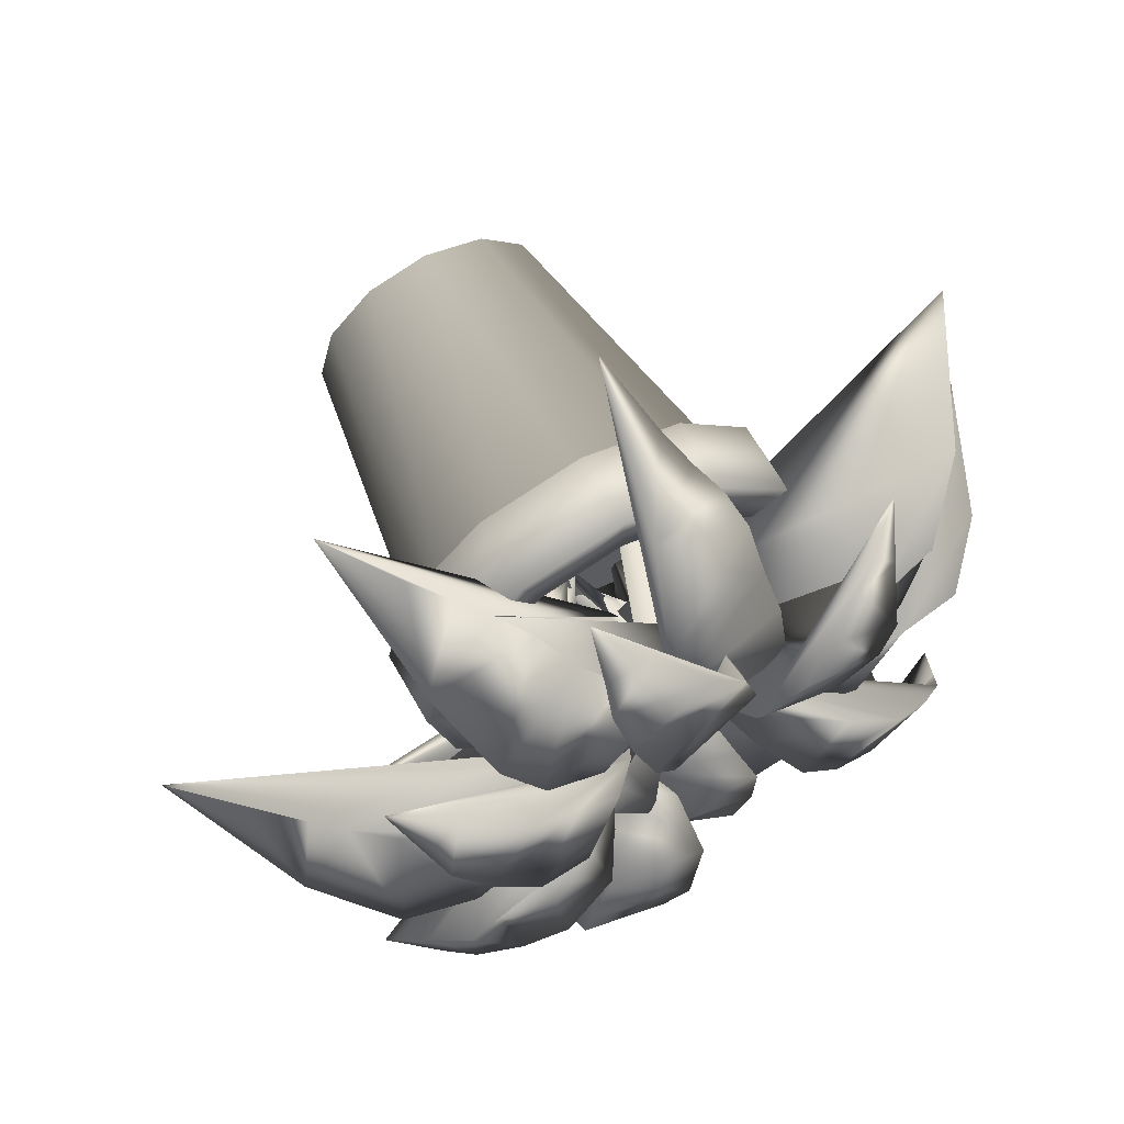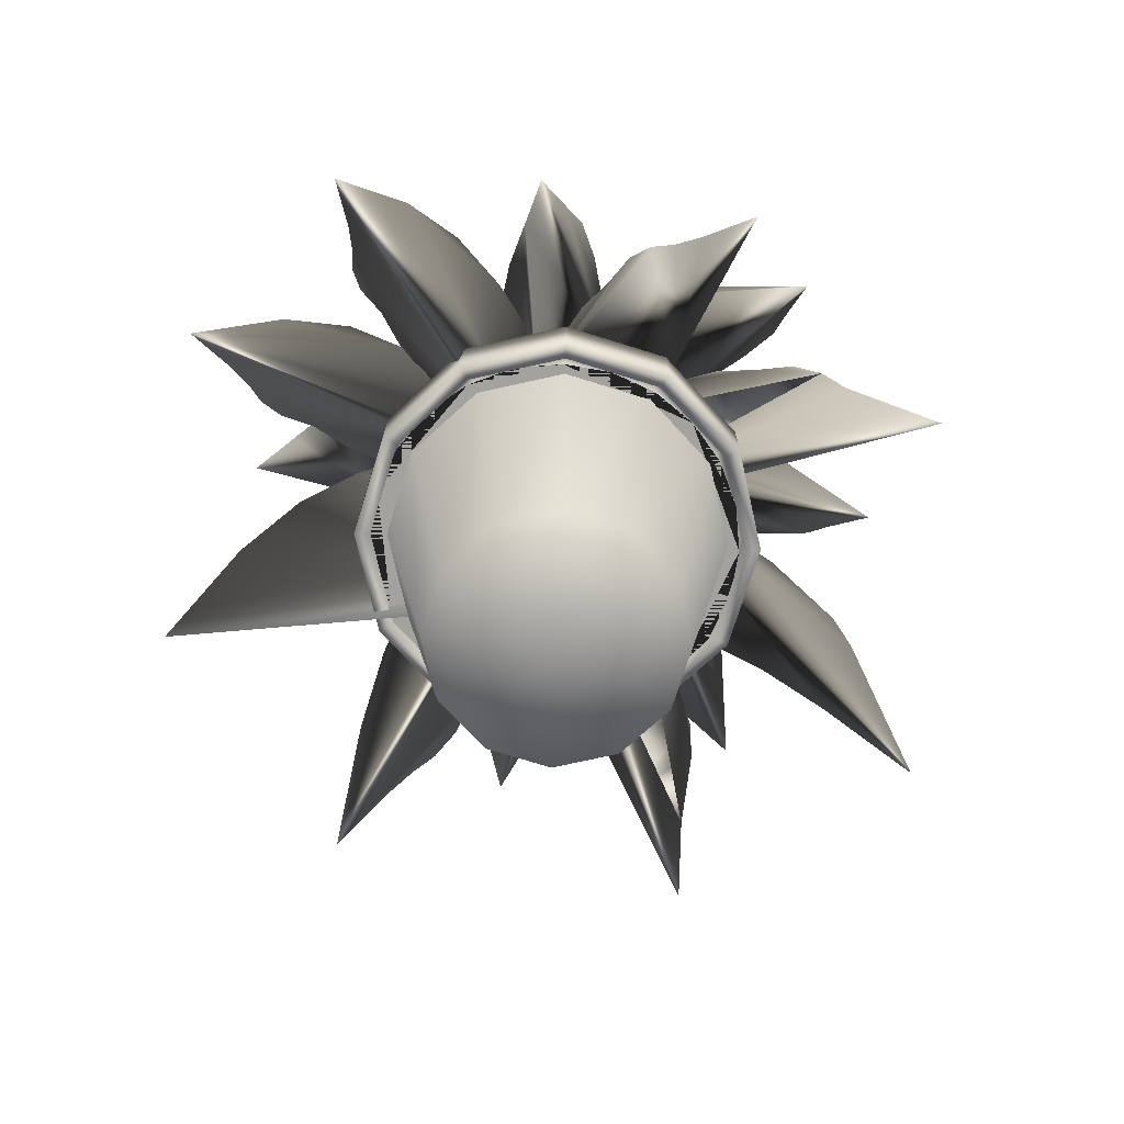
<metadata>
{"format":"obj","ext":"obj","renderer":"f3d","projection":"perspective","resolution":1024,"background":"white","views":[{"elev":64.1,"azim":150.7,"up":"+Z"},{"elev":-72.5,"azim":-32.4,"up":"+Y"}]}
</metadata>
<code>
v 0.5476 0.326 0.4469
v 0.5503 0.4398 0.4325
v 0.5503 0.51 0.4154
v 0.5503 0.5569 0.3809
v 0.5416 0.6038 0.3033
v 0.5443 0.5803 0.246
v 0.5375 0.5569 0.2001
v 0.5375 0.5234 0.1599
v 0.5273 0.4933 0.1312
v 0.5108 0.4632 0.1111
v 0.494 0.4297 0.08238
v 0.4672 0.3629 0.025
v 0.4371 0.5201 0.1054
v 0.4203 0.5937 0.1771
v 0.4103 0.6071 0.2518
v 0.4103 0.6105 0.3206
v 0.4304 0.5971 0.3809
v 0.4505 0.5602 0.4354
v 0.4572 0.5 0.4699
v 0.4672 0.4331 0.4842
v 0.5275 0.383 0.4842
v 0.5409 0.3328 0.4699
v 0.5076 0.326 0.4102
v 0.5004 0.4398 0.3975
v 0.4893 0.51 0.3843
v 0.467 0.5569 0.3581
v 0.4105 0.6038 0.3044
v 0.3754 0.5803 0.2589
v 0.3407 0.5569 0.2281
v 0.3147 0.5234 0.1974
v 0.2884 0.4933 0.1822
v 0.2628 0.4632 0.1774
v 0.2314 0.4297 0.1663
v 0.1739 0.3629 0.1398
v 0.2028 0.5201 0.2206
v 0.2363 0.5937 0.2863
v 0.2768 0.6071 0.3497
v 0.3213 0.6105 0.4023
v 0.3755 0.5971 0.4354
v 0.426 0.5602 0.4641
v 0.4534 0.5 0.4861
v 0.4704 0.4331 0.4905
v 0.5164 0.383 0.4516
v 0.5174 0.3328 0.432
v 0.4404 0.5067 0.4371
v 0.4316 0.5602 0.4183
v 0.4136 0.6038 0.4037
v 0.3784 0.644 0.3673
v 0.3341 0.6473 0.3295
v 0.2878 0.644 0.3176
v 0.2289 0.6071 0.3101
v 0.1701 0.5703 0.3024
v 0.1911 0.6105 0.346
v 0.2027 0.6305 0.3714
v 0.2364 0.6507 0.4047
v 0.2779 0.664 0.4359
v 0.337 0.6507 0.4712
v 0.4469 0.326 0.3759
v 0.4325 0.4398 0.3733
v 0.4154 0.51 0.3733
v 0.3809 0.5569 0.3733
v 0.3034 0.6038 0.3819
v 0.246 0.5803 0.3793
v 0.2001 0.5569 0.386
v 0.1599 0.5234 0.386
v 0.1312 0.4933 0.3963
v 0.1111 0.4632 0.4128
v 0.08238 0.4297 0.4295
v 0.025 0.3629 0.4562
v 0.1054 0.5201 0.4863
v 0.1771 0.5937 0.5031
v 0.2518 0.6071 0.5131
v 0.3206 0.6105 0.5131
v 0.3809 0.5971 0.493
v 0.4354 0.5602 0.4729
v 0.4699 0.5 0.4662
v 0.4842 0.4331 0.4562
v 0.4842 0.383 0.396
v 0.4699 0.3328 0.3827
v 0.4159 0.326 0.4278
v 0.4017 0.4398 0.4317
v 0.3863 0.51 0.4392
v 0.3552 0.5569 0.4542
v 0.2892 0.6038 0.4956
v 0.2364 0.5803 0.5183
v 0.1979 0.5569 0.5443
v 0.1618 0.5234 0.5618
v 0.1405 0.4933 0.5835
v 0.1296 0.4632 0.6071
v 0.111 0.4297 0.6347
v 0.07098 0.3629 0.6838
v 0.1564 0.5201 0.6759
v 0.2283 0.5937 0.6598
v 0.2999 0.6071 0.6363
v 0.3618 0.6105 0.6064
v 0.4074 0.5971 0.5621
v 0.4478 0.5602 0.5202
v 0.4759 0.5 0.4992
v 0.4844 0.4331 0.4839
v 0.4582 0.383 0.4297
v 0.4395 0.3328 0.4238
v 0.435 0.5067 0.5169
v 0.4154 0.5602 0.5237
v 0.399 0.6038 0.5402
v 0.3591 0.644 0.5714
v 0.3169 0.6473 0.6115
v 0.3002 0.644 0.6564
v 0.2866 0.6071 0.7141
v 0.2728 0.5703 0.7718
v 0.3183 0.6105 0.7556
v 0.3449 0.6305 0.7467
v 0.3815 0.6507 0.7167
v 0.4169 0.664 0.6785
v 0.4581 0.6507 0.6234
v 0.435 0.326 0.5392
v 0.4422 0.4398 0.5518
v 0.4533 0.51 0.565
v 0.4756 0.5569 0.5913
v 0.5321 0.6038 0.6448
v 0.5672 0.5803 0.6904
v 0.6019 0.5569 0.7211
v 0.6279 0.5234 0.7519
v 0.6542 0.4933 0.7671
v 0.6799 0.4632 0.7718
v 0.7112 0.4297 0.7829
v 0.7687 0.3629 0.8094
v 0.7398 0.5201 0.7287
v 0.7063 0.5937 0.663
v 0.6658 0.6071 0.5997
v 0.6214 0.6105 0.5471
v 0.567 0.5971 0.514
v 0.5166 0.5602 0.4853
v 0.4892 0.5 0.4633
v 0.4722 0.4331 0.4589
v 0.4262 0.383 0.4977
v 0.4252 0.3328 0.5174
v 0.4426 0.5067 0.5744
v 0.4399 0.5602 0.595
v 0.4474 0.6038 0.617
v 0.4576 0.644 0.6666
v 0.4747 0.6473 0.7223
v 0.5075 0.644 0.7572
v 0.5531 0.6071 0.7951
v 0.5987 0.5703 0.8331
v 0.6043 0.6105 0.7851
v 0.6082 0.6305 0.7573
v 0.5975 0.6507 0.7112
v 0.5792 0.664 0.6626
v 0.5482 0.6507 0.6011
v 0.3877 0.326 0.4696
v 0.3851 0.4398 0.484
v 0.3853 0.51 0.5012
v 0.3857 0.5569 0.5357
v 0.3951 0.6038 0.6131
v 0.3931 0.5803 0.6704
v 0.4003 0.5569 0.7162
v 0.4007 0.5234 0.7564
v 0.4113 0.4933 0.785
v 0.428 0.4632 0.805
v 0.4451 0.4297 0.8334
v 0.4724 0.3629 0.8905
v 0.5017 0.5201 0.8098
v 0.5177 0.5937 0.738
v 0.527 0.6071 0.6632
v 0.5263 0.6105 0.5945
v 0.5055 0.5971 0.5344
v 0.4848 0.5602 0.4801
v 0.4778 0.5 0.4457
v 0.4676 0.4331 0.4315
v 0.4073 0.383 0.4321
v 0.3941 0.3328 0.4465
v 0.5395 0.5067 0.52
v 0.5493 0.5602 0.5384
v 0.5682 0.6038 0.552
v 0.6052 0.644 0.5863
v 0.6514 0.6473 0.6218
v 0.6983 0.644 0.6313
v 0.7575 0.6071 0.6358
v 0.8167 0.5703 0.6402
v 0.7935 0.6105 0.5979
v 0.7806 0.6305 0.5731
v 0.7452 0.6507 0.5418
v 0.702 0.664 0.5127
v 0.6411 0.6507 0.4805
v 0.5531 0.326 0.5333
v 0.5675 0.4398 0.5359
v 0.5846 0.51 0.5359
v 0.6191 0.5569 0.5359
v 0.6967 0.6038 0.5273
v 0.754 0.5803 0.5299
v 0.7999 0.5569 0.5232
v 0.8401 0.5234 0.5232
v 0.8688 0.4933 0.5129
v 0.8889 0.4632 0.4964
v 0.9176 0.4297 0.4797
v 0.975 0.3629 0.4529
v 0.8946 0.5201 0.4228
v 0.8229 0.5937 0.406
v 0.7482 0.6071 0.3959
v 0.6794 0.6105 0.3959
v 0.6191 0.5971 0.4161
v 0.5646 0.5602 0.4361
v 0.5301 0.5 0.4428
v 0.5158 0.4331 0.4529
v 0.5158 0.383 0.5131
v 0.5301 0.3328 0.5266
v 0.5957 0.5067 0.4802
v 0.6165 0.5602 0.4809
v 0.6376 0.6038 0.4714
v 0.6861 0.644 0.4566
v 0.7399 0.6473 0.4343
v 0.7715 0.644 0.3984
v 0.805 0.6071 0.3493
v 0.8385 0.5703 0.3003
v 0.7902 0.6105 0.2993
v 0.7623 0.6305 0.298
v 0.7173 0.6507 0.3129
v 0.6706 0.664 0.3358
v 0.6123 0.6507 0.3724
v 0.5478 0.326 0.5013
v 0.5608 0.4398 0.4948
v 0.5745 0.51 0.4843
v 0.602 0.5569 0.4636
v 0.6585 0.6038 0.4099
v 0.7058 0.5803 0.3772
v 0.7382 0.5569 0.3441
v 0.7703 0.5234 0.3198
v 0.7869 0.4933 0.2943
v 0.7929 0.4632 0.269
v 0.8057 0.4297 0.2383
v 0.8352 0.3629 0.1823
v 0.753 0.5201 0.2068
v 0.6857 0.5937 0.2369
v 0.6203 0.6071 0.2741
v 0.5654 0.6105 0.3157
v 0.5296 0.5971 0.3682
v 0.4982 0.5602 0.4171
v 0.4748 0.5 0.4432
v 0.4695 0.4331 0.4599
v 0.5059 0.383 0.5079
v 0.5255 0.3328 0.5099
v 0.5546 0.5067 0.404
v 0.5712 0.5602 0.3913
v 0.5818 0.6038 0.3707
v 0.61 0.644 0.3287
v 0.6378 0.6473 0.2775
v 0.6398 0.644 0.2297
v 0.635 0.6071 0.1706
v 0.6301 0.5703 0.1114
v 0.592 0.6105 0.141
v 0.5694 0.6305 0.1576
v 0.5439 0.6507 0.1974
v 0.522 0.664 0.2445
v 0.4998 0.6507 0.3098
v 0.4756 0.025 0.4713
v 0.4756 0.08034 0.4713
v 0.3522 0.025 0.4713
v 0.292 0.3913 0.4713
v 0.2776 0.3913 0.4713
v 0.2776 0.3568 0.4713
v 0.2603 0.3568 0.4713
v 0.2603 0.4397 0.4713
v 0.3063 0.4397 0.4713
v 0.3665 0.08034 0.4713
v 0.3701 0.025 0.5381
v 0.3179 0.3913 0.5682
v 0.3055 0.3913 0.5754
v 0.3055 0.3568 0.5754
v 0.2905 0.3568 0.5839
v 0.2905 0.4397 0.5839
v 0.3303 0.4397 0.5609
v 0.3825 0.08034 0.5308
v 0.4189 0.025 0.5869
v 0.3888 0.3913 0.6391
v 0.3816 0.3913 0.6515
v 0.3816 0.3568 0.6515
v 0.373 0.3568 0.6664
v 0.373 0.4397 0.6664
v 0.3959 0.4397 0.6267
v 0.4261 0.08034 0.5745
v 0.4857 0.025 0.6048
v 0.4857 0.3913 0.665
v 0.4857 0.3913 0.6794
v 0.4857 0.3568 0.6794
v 0.4857 0.3568 0.6967
v 0.4857 0.4397 0.6967
v 0.4857 0.4397 0.6507
v 0.4857 0.08034 0.5904
v 0.5524 0.025 0.5869
v 0.5825 0.3913 0.6391
v 0.5897 0.3913 0.6515
v 0.5897 0.3568 0.6515
v 0.5983 0.3568 0.6664
v 0.5983 0.4397 0.6664
v 0.5754 0.4397 0.6267
v 0.5452 0.08034 0.5745
v 0.6012 0.025 0.5381
v 0.6534 0.3913 0.5682
v 0.6658 0.3913 0.5754
v 0.6658 0.3568 0.5754
v 0.6808 0.3568 0.5839
v 0.6808 0.4397 0.5839
v 0.641 0.4397 0.5609
v 0.5888 0.08034 0.5308
v 0.6191 0.025 0.4713
v 0.6794 0.3913 0.4713
v 0.6937 0.3913 0.4713
v 0.6937 0.3568 0.4713
v 0.711 0.3568 0.4713
v 0.711 0.4397 0.4713
v 0.665 0.4397 0.4713
v 0.6048 0.08034 0.4713
v 0.6012 0.025 0.4046
v 0.6534 0.3913 0.3745
v 0.6658 0.3913 0.3672
v 0.6658 0.3568 0.3672
v 0.6808 0.3568 0.3587
v 0.6808 0.4397 0.3587
v 0.641 0.4397 0.3816
v 0.5888 0.08034 0.4117
v 0.5524 0.025 0.3557
v 0.5825 0.3913 0.3036
v 0.5897 0.3913 0.2911
v 0.5897 0.3568 0.2911
v 0.5983 0.3568 0.2762
v 0.5983 0.4397 0.2762
v 0.5754 0.4397 0.316
v 0.5452 0.08034 0.3682
v 0.4857 0.025 0.3378
v 0.4857 0.3913 0.2776
v 0.4857 0.3913 0.2632
v 0.4857 0.3568 0.2632
v 0.4857 0.3568 0.246
v 0.4857 0.4397 0.246
v 0.4857 0.4397 0.292
v 0.4857 0.08034 0.3522
v 0.4189 0.025 0.3557
v 0.3888 0.3913 0.3036
v 0.3816 0.3913 0.2911
v 0.3816 0.3568 0.2911
v 0.373 0.3568 0.2762
v 0.373 0.4397 0.2762
v 0.3959 0.4397 0.316
v 0.4261 0.08034 0.3682
v 0.3701 0.025 0.4046
v 0.3179 0.3913 0.3745
v 0.3055 0.3913 0.3672
v 0.3055 0.3568 0.3672
v 0.2905 0.3568 0.3587
v 0.2905 0.4397 0.3587
v 0.3303 0.4397 0.3816
v 0.3825 0.08034 0.4117
v 0.4857 0.3644 0.4656
v 0.6907 0.3644 0.4656
v 0.6837 0.3644 0.5186
v 0.6632 0.3644 0.568
v 0.6306 0.3644 0.6105
v 0.5882 0.3644 0.6431
v 0.5387 0.3644 0.6635
v 0.4857 0.3644 0.6706
v 0.4326 0.3644 0.6635
v 0.3832 0.3644 0.6431
v 0.3407 0.3644 0.6105
v 0.3082 0.3644 0.568
v 0.2876 0.3644 0.5186
v 0.2807 0.3644 0.4656
v 0.2876 0.3644 0.4126
v 0.3082 0.3644 0.3631
v 0.3407 0.3644 0.3206
v 0.3832 0.3644 0.288
v 0.4326 0.3644 0.2676
v 0.4857 0.3644 0.2606
v 0.5387 0.3644 0.2676
v 0.5882 0.3644 0.288
v 0.6306 0.3644 0.3206
v 0.6632 0.3644 0.3631
v 0.6837 0.3644 0.4126
v 0.5039 0.6004 0.5657
v 0.5844 0.6004 0.4774
v 0.5813 0.6004 0.4199
v 0.5055 0.6004 0.3662
v 0.3933 0.6004 0.4773
v 0.4701 0.6004 0.568
f 7 6 15
f 2 1 18
f 22 18 1
f 22 19 18
f 21 20 19
f 35 33 32
f 35 32 31
f 36 35 30
f 30 29 36
f 37 36 29
f 29 28 37
f 27 37 28
f 27 26 38
f 25 24 40
f 44 40 23
f 50 49 55
f 49 48 56
f 75 74 60
f 78 76 79
f 92 91 90
f 95 94 84
f 108 107 111
f 114 113 105
f 127 126 125
f 123 122 127
f 129 128 121
f 132 131 117
f 135 133 136
f 145 144 143
f 146 145 143
f 148 147 141
f 141 140 148
f 149 148 140
f 139 149 140
f 138 137 378
f 162 159 158
f 158 157 162
f 157 156 163
f 156 155 164
f 154 164 155
f 165 164 154
f 153 152 166
f 174 184 175
f 174 173 184
f 379 184 173
f 173 172 379
f 197 196 195
f 197 195 194
f 197 194 193
f 193 192 197
f 198 197 192
f 192 191 198
f 199 198 191
f 191 190 199
f 189 188 200
f 205 203 206
f 208 207 380
f 232 230 229
f 228 227 232
f 235 234 224
f 251 250 248
f 253 252 246
f 254 253 245
f 244 254 245
f 244 243 254
f 381 254 243
f 243 242 381
f 257 255 265
f 265 266 257
f 266 258 257
f 266 267 258
f 267 259 258
f 267 268 259
f 268 260 259
f 268 269 260
f 269 261 260
f 269 270 261
f 270 262 261
f 270 271 262
f 271 263 262
f 271 272 263
f 272 264 263
f 256 264 272
f 265 255 273
f 273 274 265
f 274 266 265
f 274 275 266
f 275 267 266
f 275 276 267
f 276 268 267
f 276 277 268
f 277 269 268
f 277 278 269
f 278 270 269
f 278 279 270
f 279 271 270
f 279 280 271
f 280 272 271
f 256 272 280
f 273 255 281
f 281 282 273
f 282 274 273
f 282 283 274
f 283 275 274
f 283 284 275
f 284 276 275
f 284 285 276
f 285 277 276
f 285 286 277
f 286 278 277
f 286 287 278
f 287 279 278
f 287 288 279
f 288 280 279
f 256 280 288
f 281 255 289
f 289 290 281
f 290 282 281
f 290 291 282
f 291 283 282
f 291 292 283
f 292 284 283
f 292 293 284
f 293 285 284
f 293 294 285
f 294 286 285
f 294 295 286
f 295 287 286
f 295 296 287
f 296 288 287
f 256 288 296
f 289 255 297
f 297 298 289
f 298 290 289
f 298 299 290
f 299 291 290
f 299 300 291
f 300 292 291
f 300 301 292
f 301 293 292
f 301 302 293
f 302 294 293
f 302 303 294
f 303 295 294
f 303 304 295
f 304 296 295
f 256 296 304
f 297 255 305
f 305 306 297
f 306 298 297
f 306 307 298
f 307 299 298
f 307 308 299
f 308 300 299
f 308 309 300
f 309 301 300
f 309 310 301
f 310 302 301
f 310 311 302
f 311 303 302
f 311 312 303
f 312 304 303
f 256 304 312
f 305 255 313
f 313 314 305
f 314 306 305
f 314 315 306
f 315 307 306
f 315 316 307
f 316 308 307
f 316 317 308
f 317 309 308
f 317 318 309
f 318 310 309
f 318 319 310
f 319 311 310
f 319 320 311
f 320 312 311
f 256 312 320
f 313 255 321
f 321 322 313
f 322 314 313
f 322 323 314
f 323 315 314
f 323 324 315
f 324 316 315
f 324 325 316
f 325 317 316
f 325 326 317
f 326 318 317
f 326 327 318
f 327 319 318
f 327 328 319
f 328 320 319
f 256 320 328
f 321 255 329
f 329 330 321
f 330 322 321
f 330 331 322
f 331 323 322
f 331 332 323
f 332 324 323
f 332 333 324
f 333 325 324
f 333 334 325
f 334 326 325
f 334 335 326
f 335 327 326
f 335 336 327
f 336 328 327
f 256 328 336
f 329 255 337
f 337 338 329
f 338 330 329
f 338 339 330
f 339 331 330
f 339 340 331
f 340 332 331
f 340 341 332
f 341 333 332
f 341 342 333
f 342 334 333
f 342 343 334
f 343 335 334
f 343 344 335
f 344 336 335
f 256 336 344
f 337 255 345
f 345 346 337
f 346 338 337
f 346 347 338
f 347 339 338
f 347 348 339
f 348 340 339
f 348 349 340
f 349 341 340
f 349 350 341
f 350 342 341
f 350 351 342
f 351 343 342
f 351 352 343
f 352 344 343
f 256 344 352
f 345 255 257
f 257 258 345
f 258 346 345
f 258 259 346
f 259 347 346
f 259 260 347
f 260 348 347
f 260 261 348
f 261 349 348
f 261 262 349
f 262 350 349
f 262 263 350
f 263 351 350
f 263 264 351
f 264 352 351
f 256 352 264
f 354 355 353
f 355 356 353
f 356 357 353
f 357 358 353
f 358 359 353
f 359 360 353
f 360 361 353
f 361 362 353
f 362 363 353
f 363 364 353
f 364 365 353
f 365 366 353
f 366 367 353
f 367 368 353
f 368 369 353
f 369 370 353
f 370 371 353
f 371 372 353
f 372 373 353
f 373 374 353
f 374 375 353
f 375 376 353
f 376 377 353
f 377 354 353
f 13 12 11
f 10 13 11
f 9 13 10
f 9 8 13
f 8 14 13
f 8 7 14
f 7 15 14
f 5 15 6
f 5 16 15
f 5 4 16
f 4 17 16
f 4 3 17
f 3 18 17
f 3 2 18
f 21 19 22
f 33 35 34
f 35 31 30
f 38 37 27
f 39 38 26
f 39 26 25
f 40 39 25
f 40 24 23
f 40 44 41
f 44 43 41
f 42 41 43
f 51 53 52
f 51 54 53
f 51 50 54
f 50 55 54
f 56 55 49
f 57 56 48
f 47 57 48
f 57 47 46
f 382 57 46
f 382 46 45
f 70 69 68
f 67 70 68
f 66 70 67
f 66 65 70
f 65 71 70
f 65 64 71
f 64 72 71
f 64 63 72
f 63 62 72
f 73 72 62
f 62 61 73
f 73 61 74
f 61 60 74
f 75 60 59
f 75 59 58
f 79 75 58
f 75 79 76
f 78 77 76
f 90 89 92
f 89 88 92
f 92 88 87
f 93 92 87
f 93 87 86
f 94 93 86
f 94 86 85
f 84 94 85
f 95 84 83
f 96 95 83
f 96 83 82
f 97 96 82
f 97 82 81
f 97 81 80
f 101 97 80
f 97 101 98
f 101 100 98
f 98 100 99
f 108 110 109
f 108 111 110
f 112 111 107
f 106 112 107
f 113 112 106
f 105 113 106
f 114 105 104
f 103 114 104
f 383 114 103
f 102 383 103
f 125 124 127
f 124 123 127
f 128 127 122
f 128 122 121
f 129 121 120
f 119 129 120
f 130 129 119
f 130 119 118
f 131 130 118
f 131 118 117
f 132 117 116
f 132 116 115
f 136 132 115
f 132 136 133
f 135 134 133
f 146 143 142
f 147 146 142
f 147 142 141
f 149 139 138
f 378 149 138
f 161 160 162
f 159 162 160
f 163 162 157
f 164 163 156
f 153 165 154
f 153 166 165
f 167 166 152
f 151 167 152
f 150 167 151
f 150 171 167
f 168 167 171
f 168 171 170
f 170 169 168
f 180 179 178
f 180 178 181
f 177 181 178
f 181 177 182
f 176 182 177
f 182 176 183
f 175 183 176
f 175 184 183
f 189 199 190
f 200 199 189
f 201 200 188
f 201 188 187
f 202 201 187
f 202 187 186
f 202 186 185
f 206 202 185
f 202 206 203
f 205 204 203
f 213 215 214
f 213 216 215
f 212 216 213
f 217 216 212
f 212 211 217
f 217 211 218
f 218 211 210
f 210 219 218
f 219 210 209
f 209 208 219
f 208 380 219
f 230 232 231
f 229 228 232
f 233 232 227
f 233 227 226
f 234 233 226
f 234 226 225
f 224 234 225
f 235 224 223
f 236 235 223
f 236 223 222
f 237 236 222
f 237 222 221
f 237 221 220
f 241 237 220
f 237 241 238
f 241 240 238
f 238 240 239
f 248 250 249
f 251 248 247
f 252 251 247
f 252 247 246
f 253 246 245
f 20 21 22
f 13 14 15
f 12 13 15
f 15 16 17
f 12 15 17
f 12 17 18
f 12 18 19
f 3 4 5
f 7 8 9
f 7 9 10
f 7 10 11
f 7 11 12
f 7 12 19
f 3 5 6
f 3 6 7
f 2 3 7
f 1 2 7
f 1 7 19
f 1 19 20
f 1 20 22
f 26 27 28
f 42 43 44
f 37 38 39
f 37 39 40
f 37 40 41
f 37 41 42
f 37 42 44
f 26 28 29
f 26 29 30
f 24 25 26
f 26 30 31
f 26 31 32
f 26 32 33
f 24 26 33
f 23 24 33
f 23 33 34
f 23 34 35
f 23 35 36
f 23 36 37
f 23 37 44
f 56 57 382
f 56 382 45
f 55 56 45
f 54 55 45
f 54 45 46
f 54 46 47
f 54 47 48
f 54 48 49
f 53 54 49
f 52 53 49
f 49 50 51
f 49 51 52
f 79 58 59
f 78 79 59
f 78 59 60
f 70 71 72
f 69 70 72
f 72 73 74
f 69 72 74
f 69 74 75
f 60 61 62
f 64 65 66
f 64 66 67
f 75 76 77
f 68 69 75
f 67 68 75
f 64 67 75
f 63 64 75
f 63 75 77
f 62 63 77
f 100 101 80
f 100 80 81
f 100 81 82
f 92 93 94
f 96 97 98
f 95 96 98
f 95 98 99
f 94 95 99
f 92 94 99
f 91 92 99
f 90 91 99
f 82 83 84
f 89 90 99
f 86 87 88
f 86 88 89
f 84 85 86
f 84 86 89
f 84 89 99
f 114 383 102
f 105 106 107
f 104 105 107
f 104 107 108
f 103 104 108
f 102 103 108
f 114 102 108
f 110 111 112
f 110 112 113
f 110 113 114
f 109 110 114
f 108 109 114
f 136 115 116
f 135 136 116
f 135 116 117
f 129 130 131
f 117 118 119
f 129 131 132
f 132 133 134
f 128 129 132
f 119 120 121
f 126 127 128
f 121 122 123
f 124 125 126
f 126 128 132
f 126 132 134
f 124 126 134
f 117 119 121
f 117 121 123
f 123 124 134
f 139 140 141
f 138 139 141
f 137 138 141
f 149 378 137
f 141 142 143
f 145 146 147
f 145 147 148
f 141 143 144
f 149 137 141
f 149 141 144
f 148 149 144
f 145 148 144
f 170 171 150
f 170 150 151
f 153 154 155
f 170 151 152
f 152 153 155
f 162 163 164
f 161 162 164
f 152 155 156
f 152 156 157
f 166 167 168
f 165 166 168
f 165 168 169
f 164 165 169
f 160 161 164
f 159 160 164
f 152 157 158
f 158 159 164
f 152 158 164
f 174 175 176
f 174 176 177
f 174 177 178
f 183 184 379
f 182 183 379
f 181 182 379
f 174 178 179
f 174 179 180
f 174 180 181
f 181 379 172
f 174 181 172
f 174 172 173
f 206 185 186
f 205 206 186
f 205 186 187
f 199 200 201
f 199 201 202
f 199 202 203
f 199 203 204
f 190 191 192
f 194 195 196
f 193 194 196
f 188 189 190
f 188 190 192
f 188 192 193
f 188 193 196
f 188 196 197
f 187 188 197
f 187 197 198
f 187 198 199
f 218 219 380
f 218 380 207
f 217 218 207
f 216 217 207
f 210 211 212
f 209 210 212
f 209 212 213
f 208 209 213
f 207 208 213
f 207 213 214
f 207 214 215
f 215 216 207
f 240 241 220
f 240 220 221
f 240 221 222
f 232 233 234
f 231 232 234
f 236 237 238
f 235 236 238
f 235 238 239
f 234 235 239
f 231 234 239
f 222 223 224
f 224 225 226
f 226 227 228
f 228 229 230
f 222 224 226
f 222 226 228
f 222 228 230
f 230 231 239
f 244 245 246
f 244 246 247
f 244 247 248
f 244 248 249
f 244 249 250
f 250 251 252
f 250 252 253
f 244 250 253
f 253 254 381
f 253 381 242
f 244 253 242
f 244 242 243
f 366 365 364
f 367 366 364
f 355 354 377
f 356 355 377
f 373 372 371
f 373 371 370
f 361 360 359
f 362 361 359
f 370 369 368
f 370 368 367
f 364 363 362
f 377 376 375
f 377 375 374
f 359 358 357
f 359 357 356

</code>
